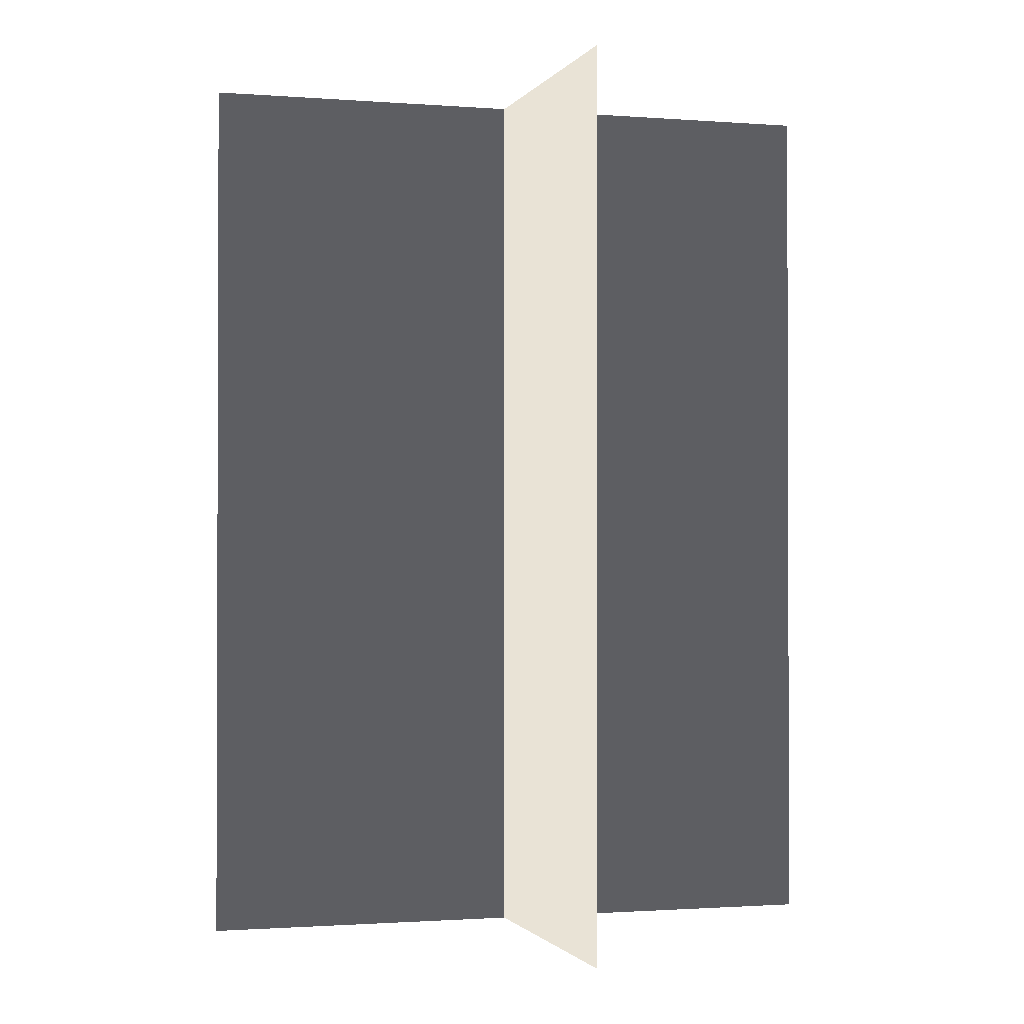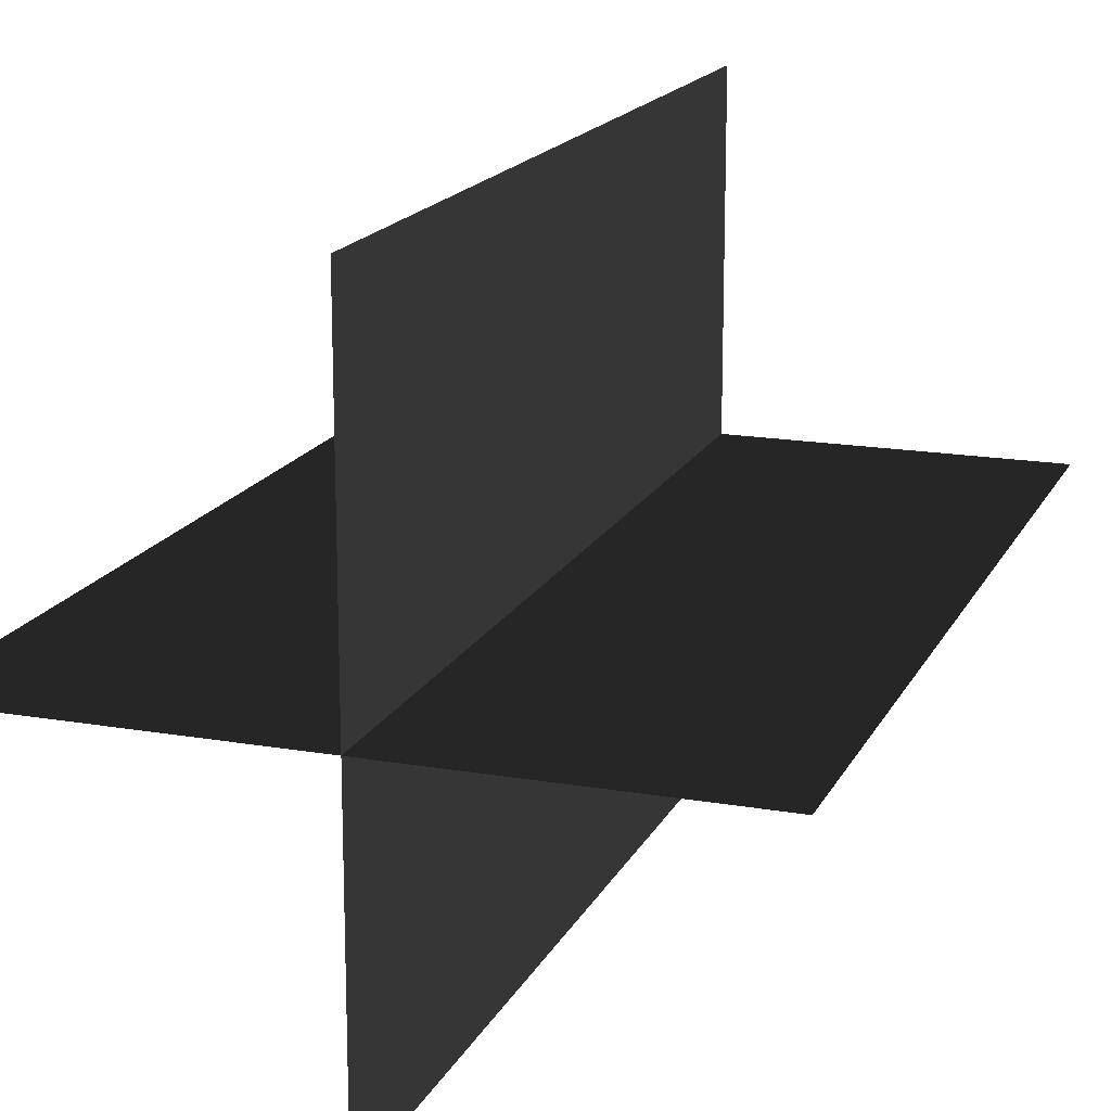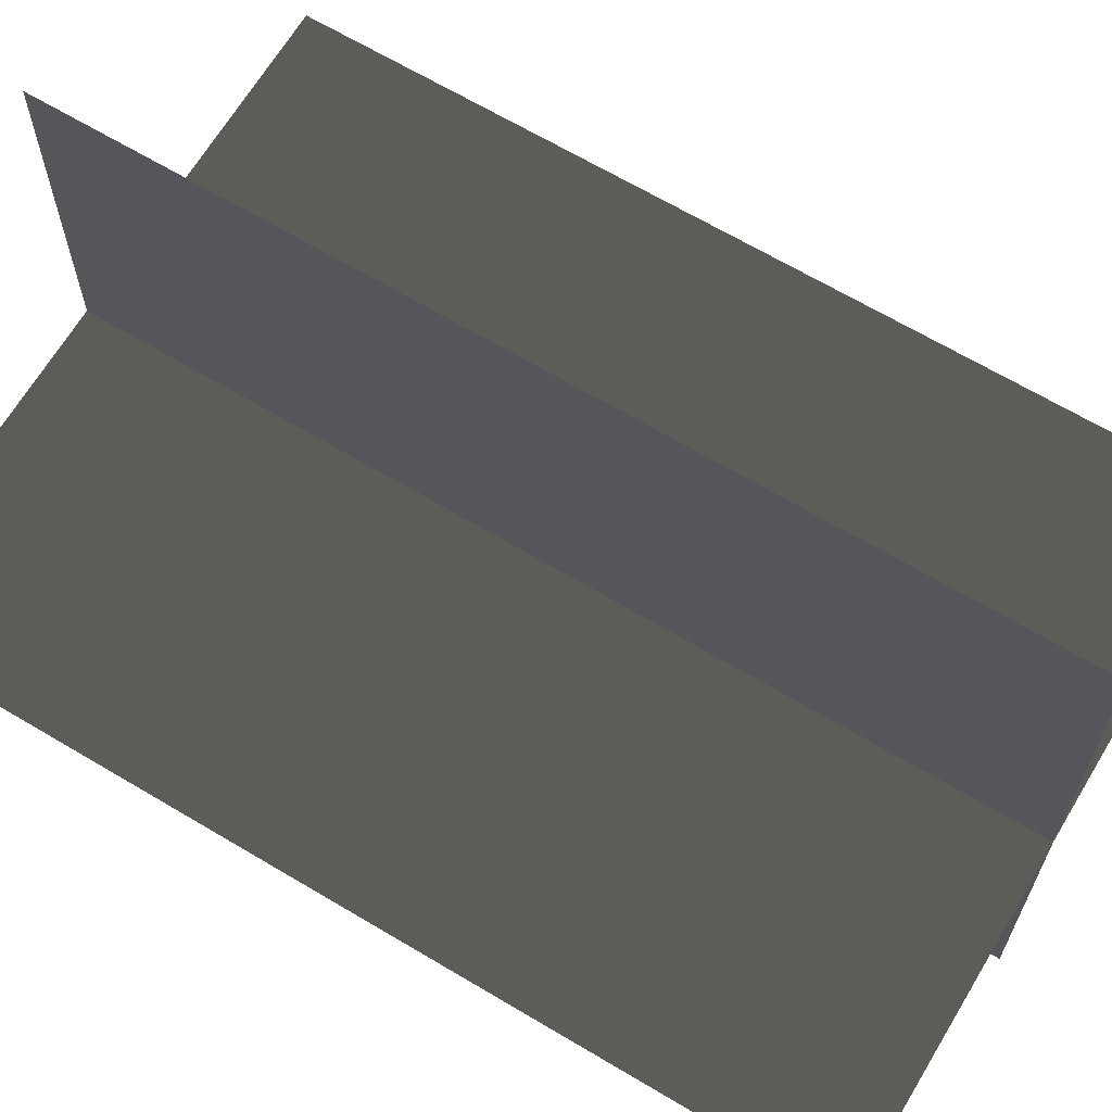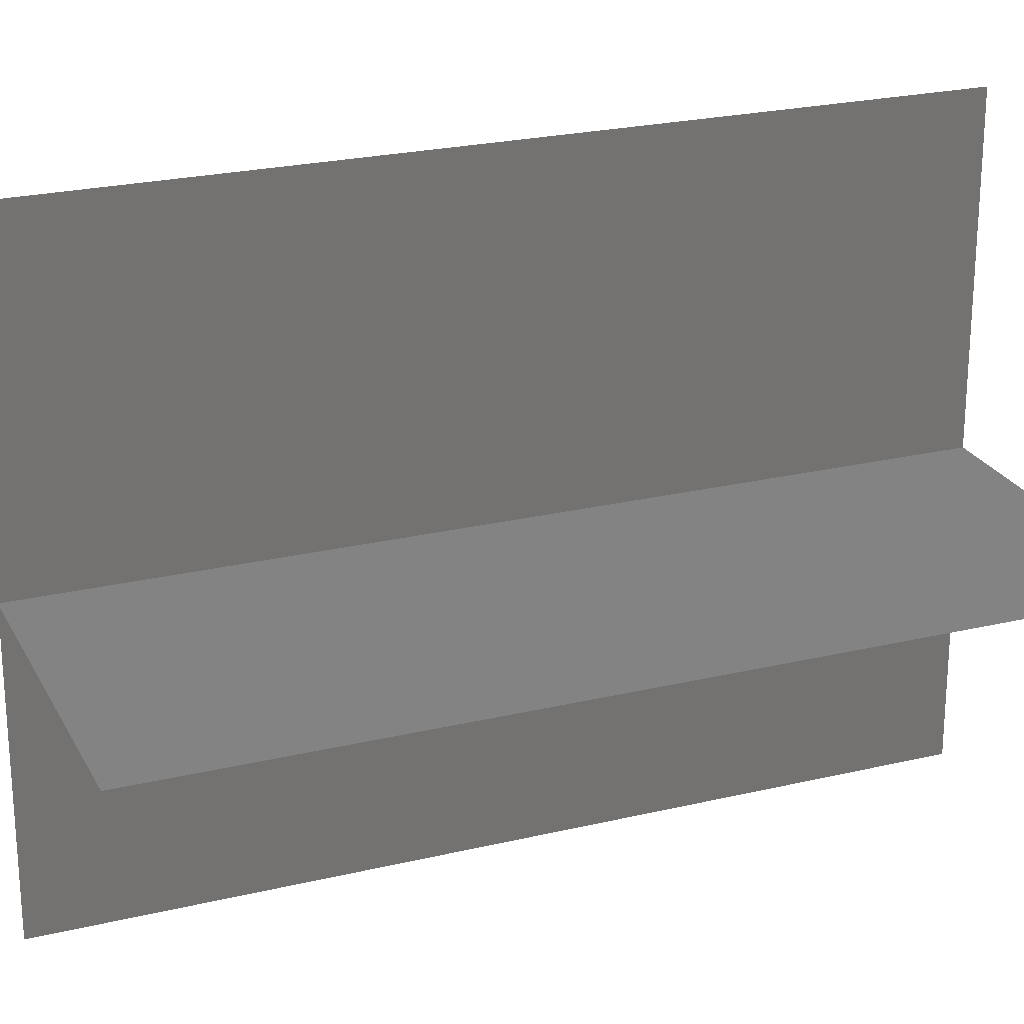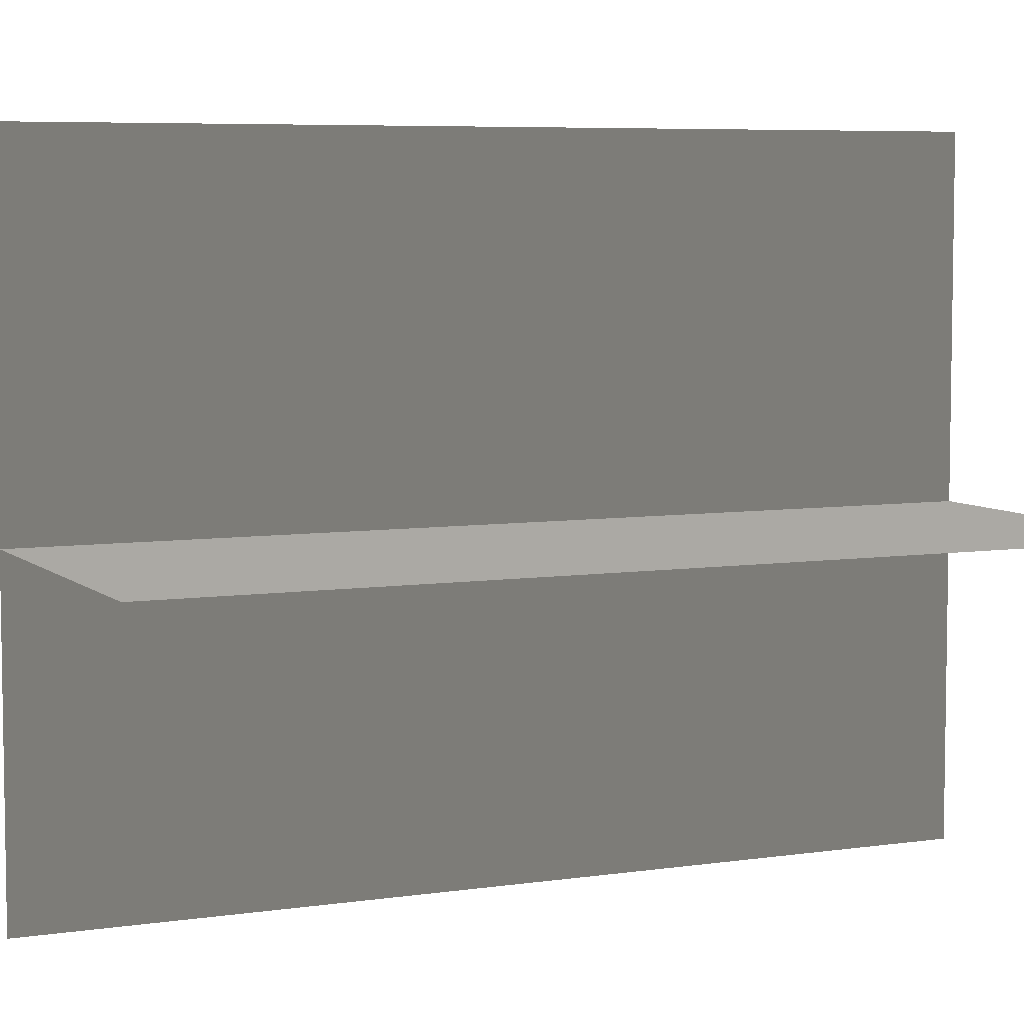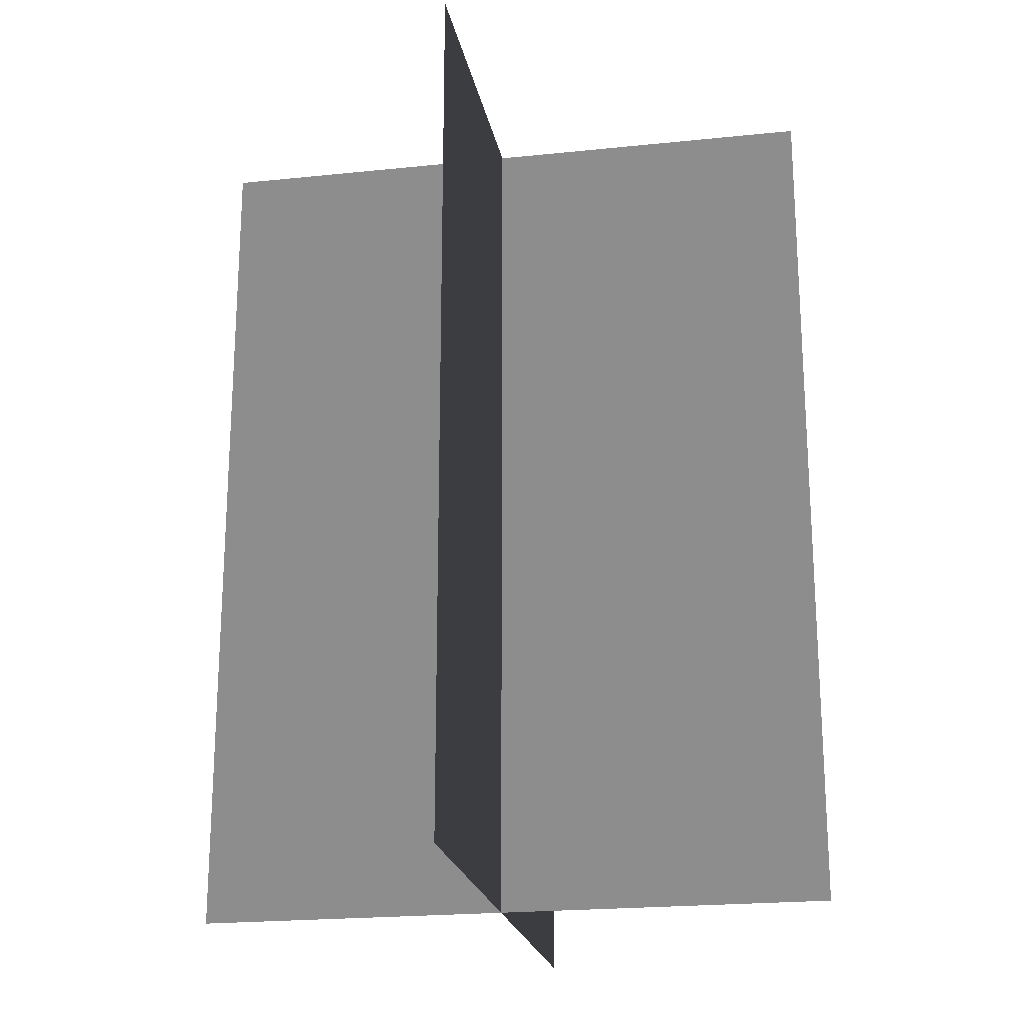
<metadata>
{"format":"obj","ext":"obj","renderer":"f3d","projection":"perspective","resolution":1024,"background":"white","views":[{"elev":-1.2,"azim":73.7,"up":"+Z"},{"elev":16.9,"azim":19.3,"up":"+Y"},{"elev":66.5,"azim":120.9,"up":"+Y"},{"elev":23.7,"azim":-111.8,"up":"+Y"},{"elev":6.2,"azim":-114.4,"up":"+Y"},{"elev":-21.4,"azim":100.5,"up":"+Z"}]}
</metadata>
<code>
v 0.1617 -0.009193 1.663e-06
v 0.1617 -0.009193 0.4323
v -0.1562 -0.009194 0.4323
v -0.1562 -0.009194 1.663e-06
v 0.005386 -0.1631 1.642e-06
v 0.005386 -0.1631 0.4323
v 0.005386 0.1548 0.4323
v 0.005386 0.1548 1.684e-06
g Palm_Tree_23771_799
f 1 3 2
f 1 4 3
f 5 7 6
f 5 8 7

</code>
